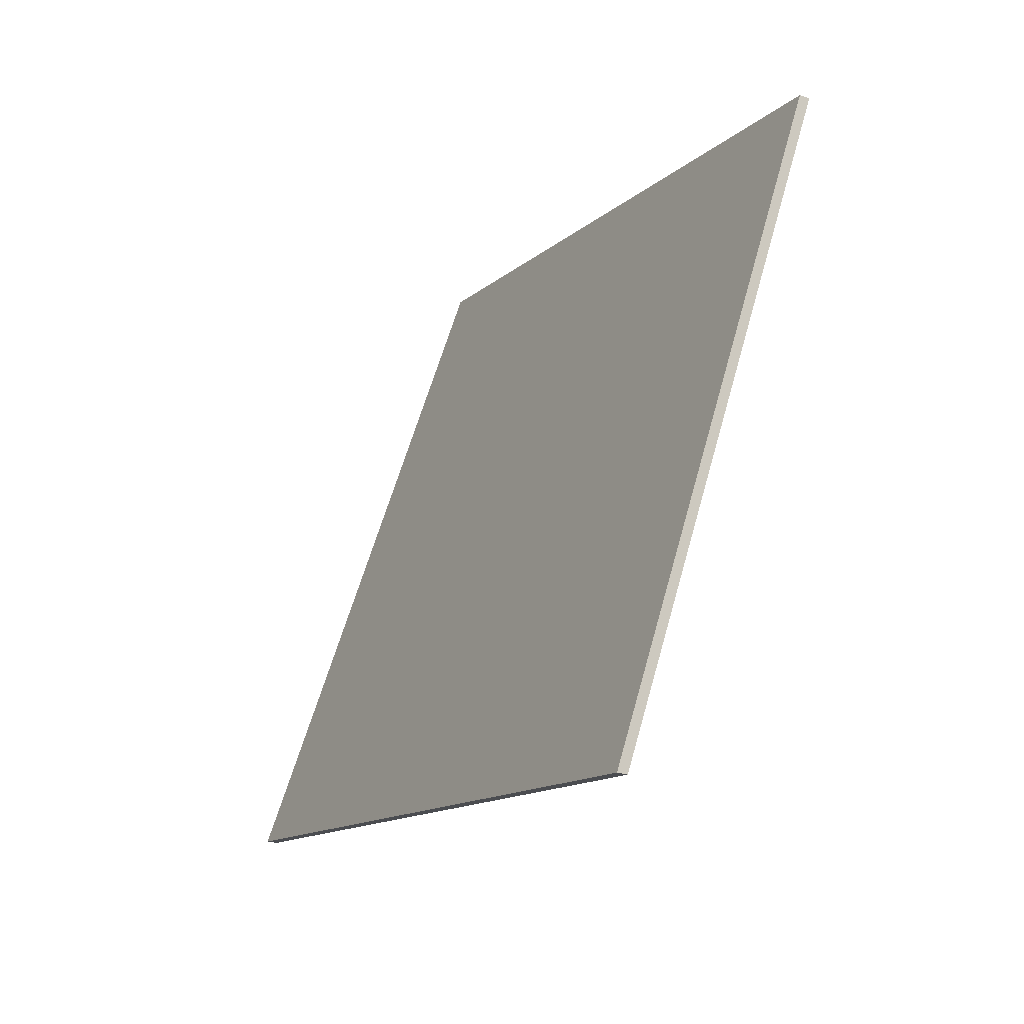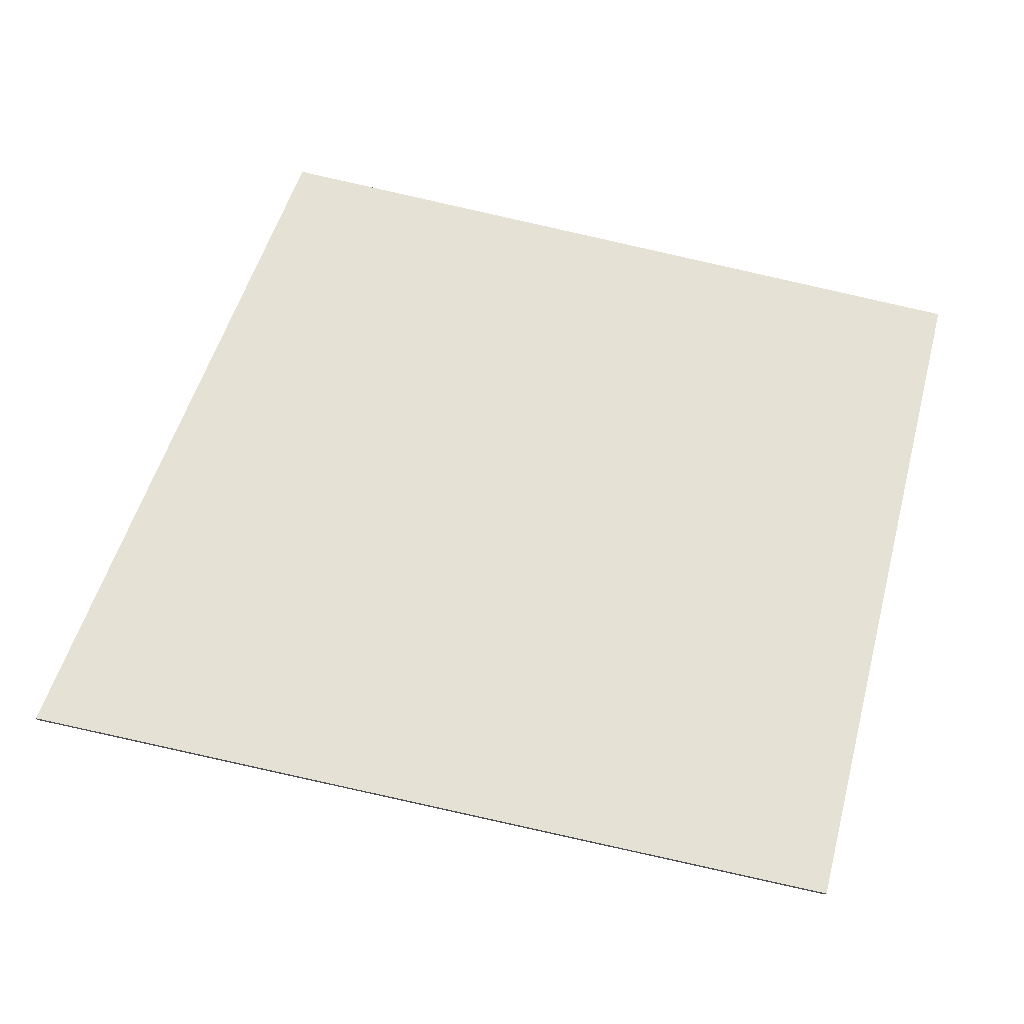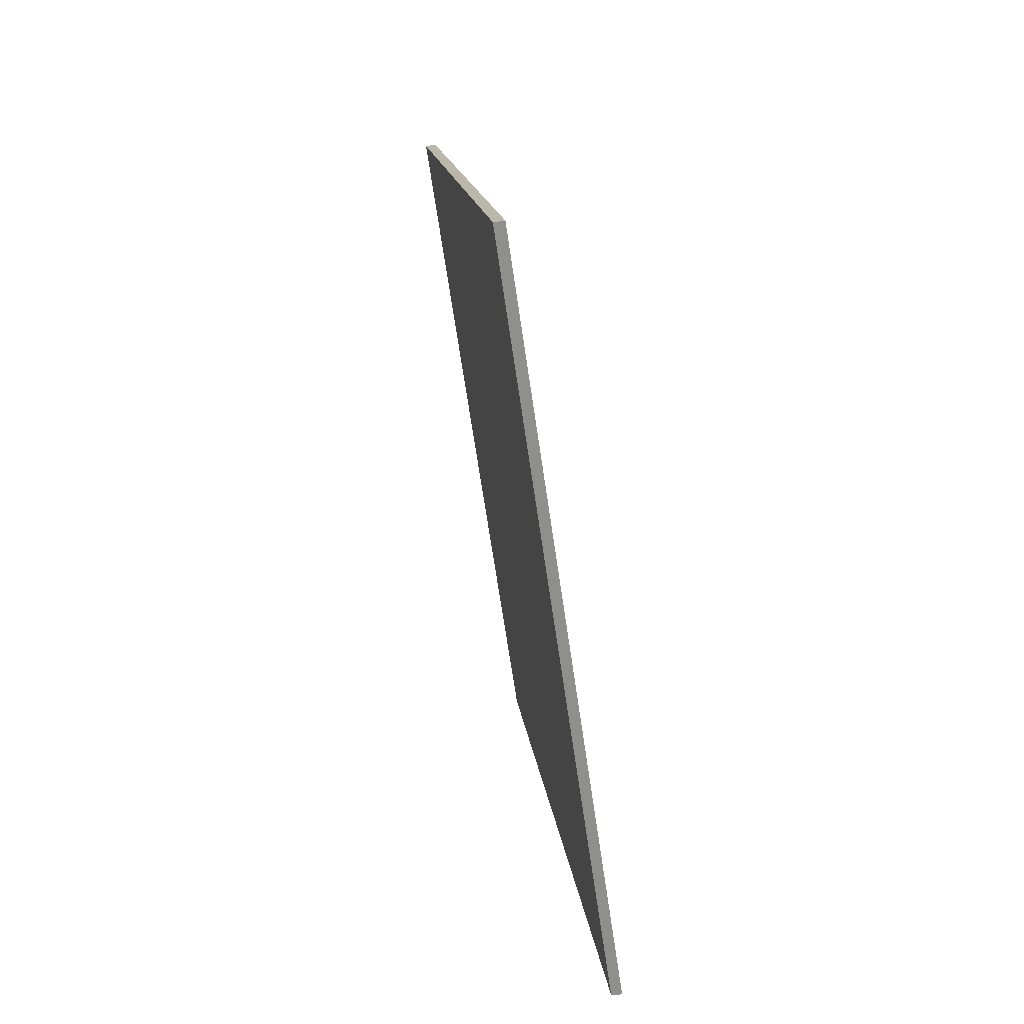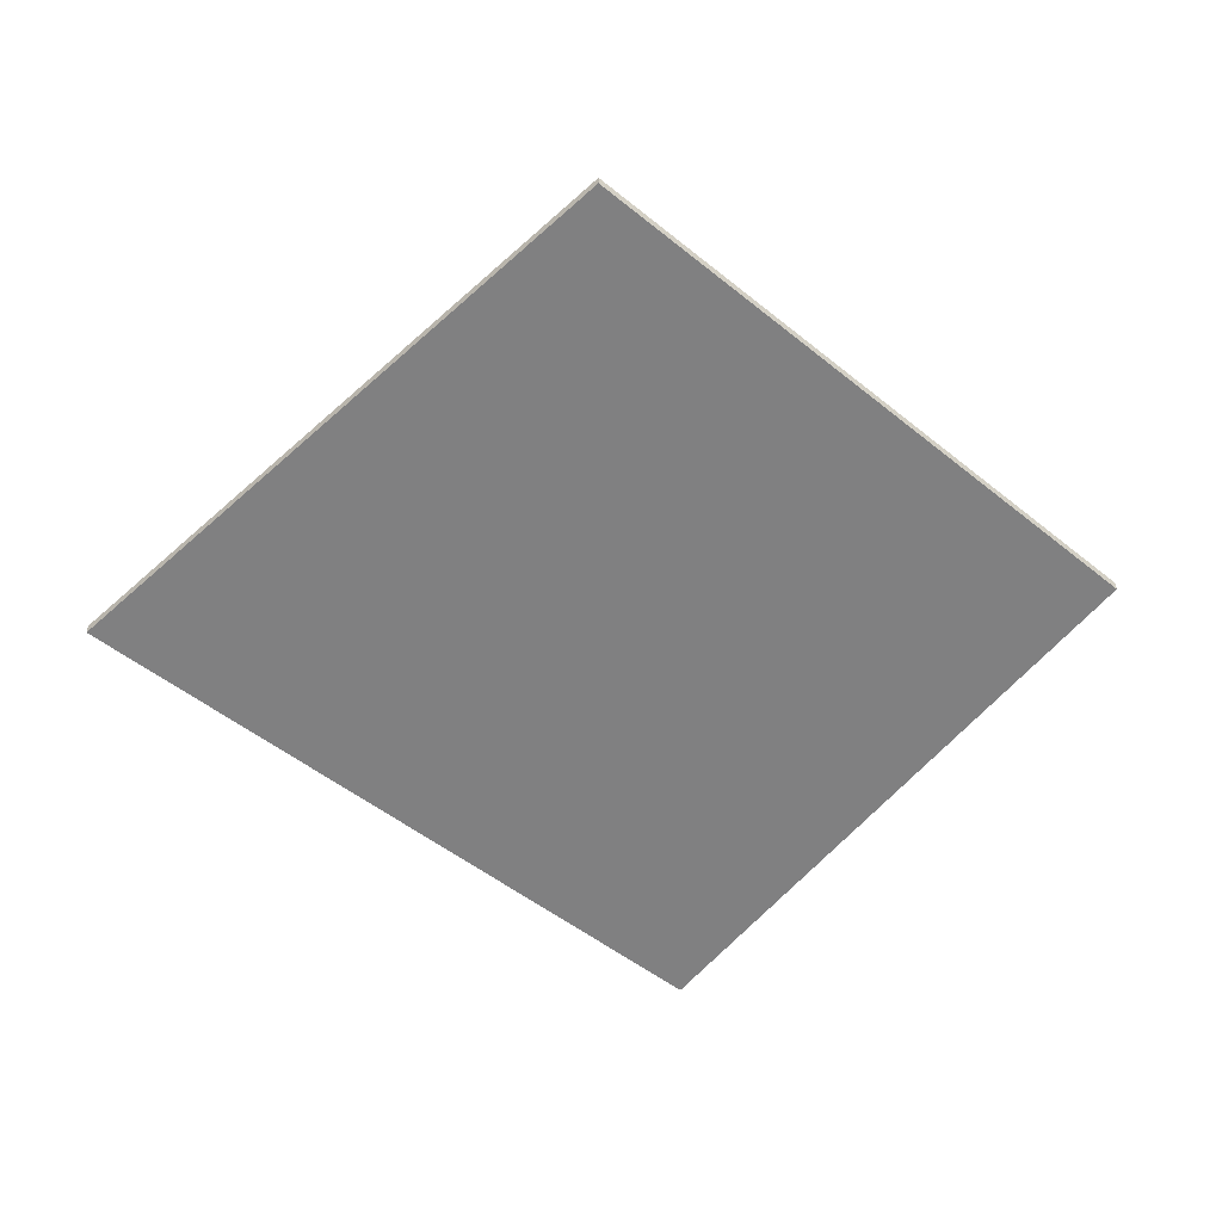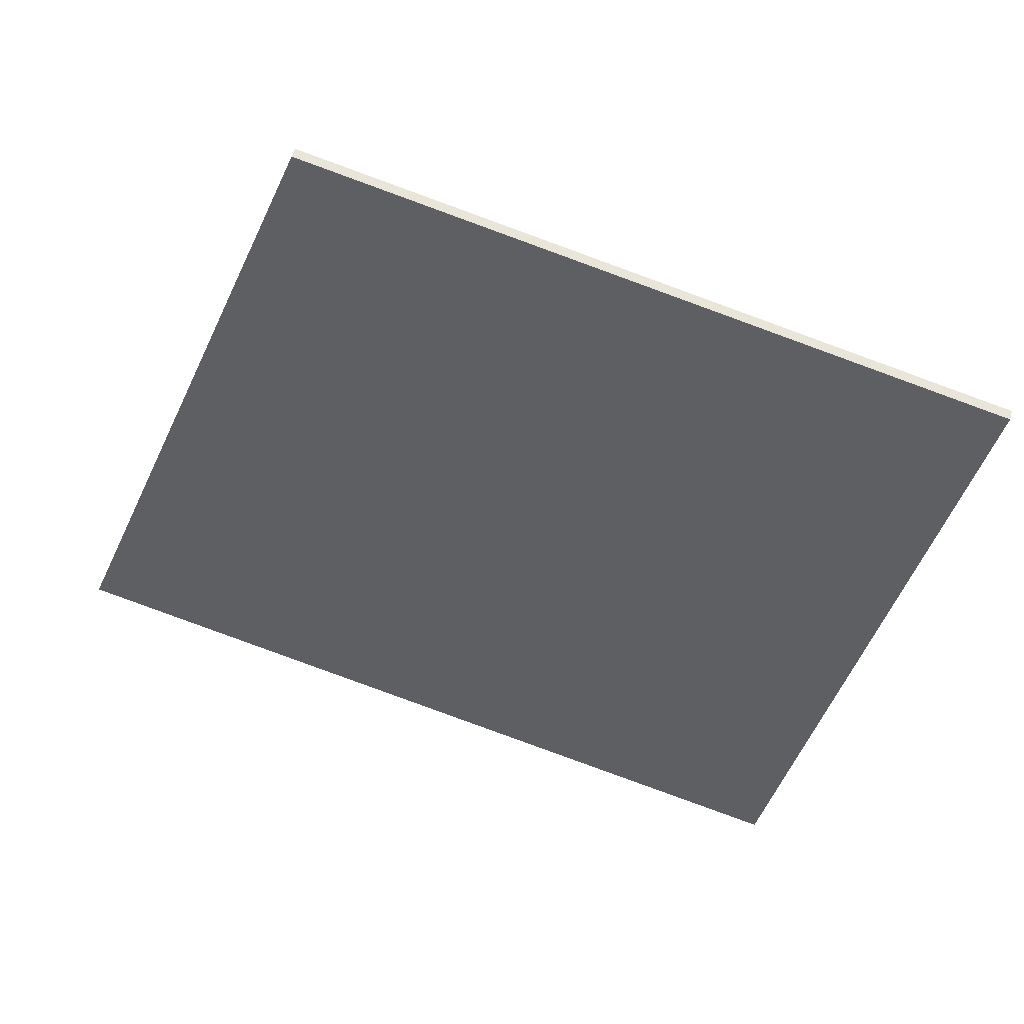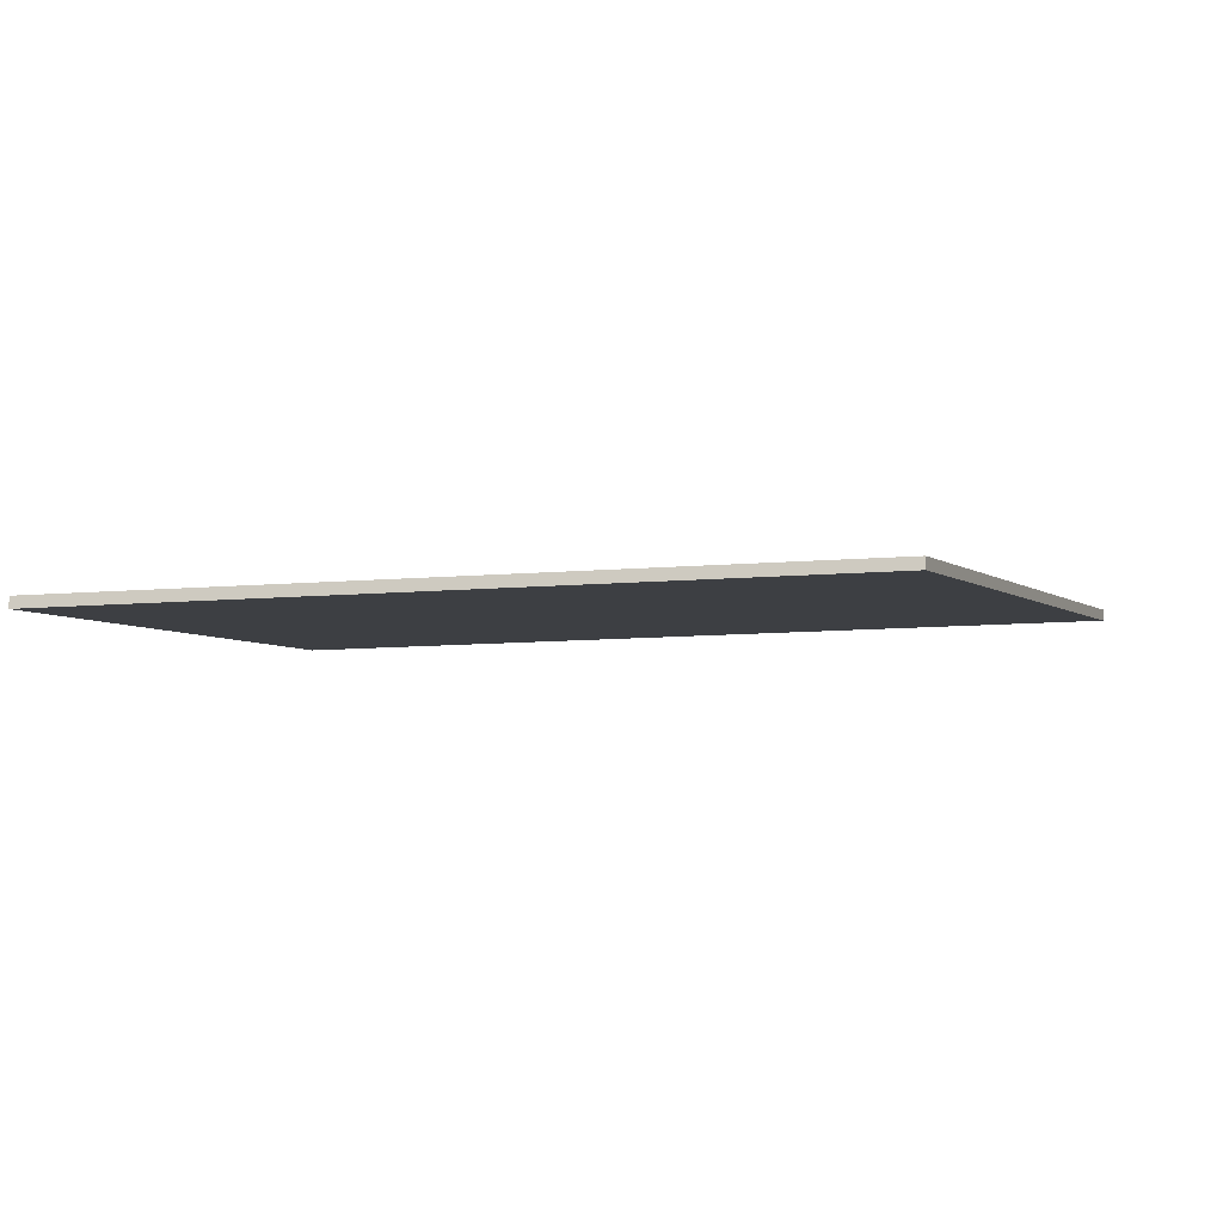
<metadata>
{"format":"obj","ext":"obj","renderer":"f3d","projection":"perspective","resolution":1024,"background":"white","views":[{"elev":-26.7,"azim":61.6,"up":"+Z"},{"elev":-14.1,"azim":-2.4,"up":"+Z"},{"elev":-53.4,"azim":-81.6,"up":"+Z"},{"elev":-52.1,"azim":-28.5,"up":"+Y"},{"elev":52.4,"azim":15.7,"up":"+Z"},{"elev":76.2,"azim":-179.3,"up":"+Z"}]}
</metadata>
<code>
v 4.525 -0.005004 -4.08
v 4.516 -0.01189 -4.118
v 4.379 -0.01189 -4.088
v 4.421 0.008802 -3.977
v 4.545 0.008672 -4.005
v 4.525 -0.006895 -4.08
v 4.545 0.00678 -4.005
v 4.421 0.006911 -3.977
v 4.379 -0.01378 -4.088
v 4.516 -0.01378 -4.118
v 4.545 0.00678 -4.005
v 4.525 -0.006895 -4.08
v 4.525 -0.005004 -4.08
v 4.545 0.008672 -4.005
v 4.421 0.006911 -3.977
v 4.545 0.00678 -4.005
v 4.545 0.008672 -4.005
v 4.421 0.008802 -3.977
v 4.379 -0.01378 -4.088
v 4.421 0.006911 -3.977
v 4.421 0.008802 -3.977
v 4.379 -0.01189 -4.088
v 4.516 -0.01378 -4.118
v 4.379 -0.01378 -4.088
v 4.379 -0.01189 -4.088
v 4.516 -0.01189 -4.118
v 4.525 -0.006895 -4.08
v 4.516 -0.01378 -4.118
v 4.516 -0.01189 -4.118
v 4.525 -0.005004 -4.08
f 1 2 3
f 1 3 4
f 1 4 5
f 6 7 8
f 6 8 9
f 6 9 10
f 11 12 13
f 11 13 14
f 15 16 17
f 15 17 18
f 19 20 21
f 19 21 22
f 23 24 25
f 23 25 26
f 27 28 29
f 27 29 30

</code>
